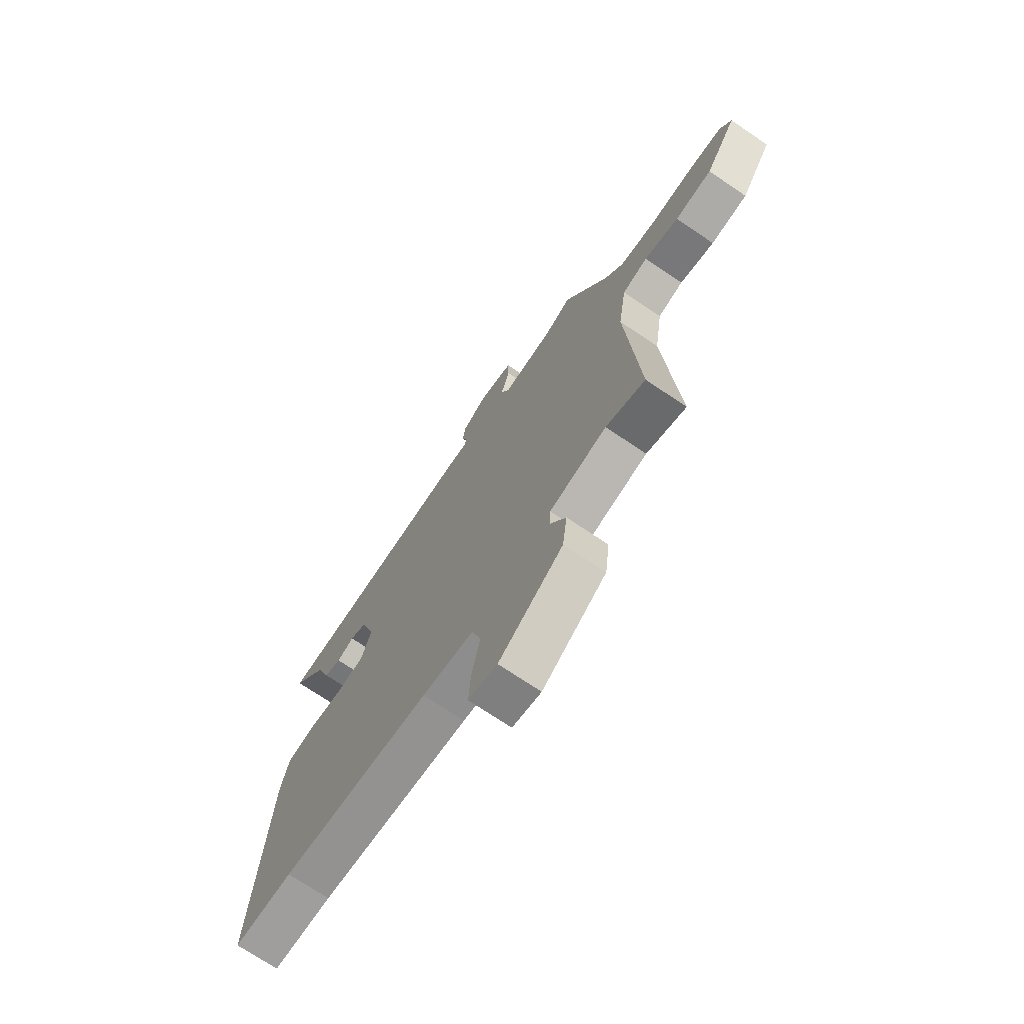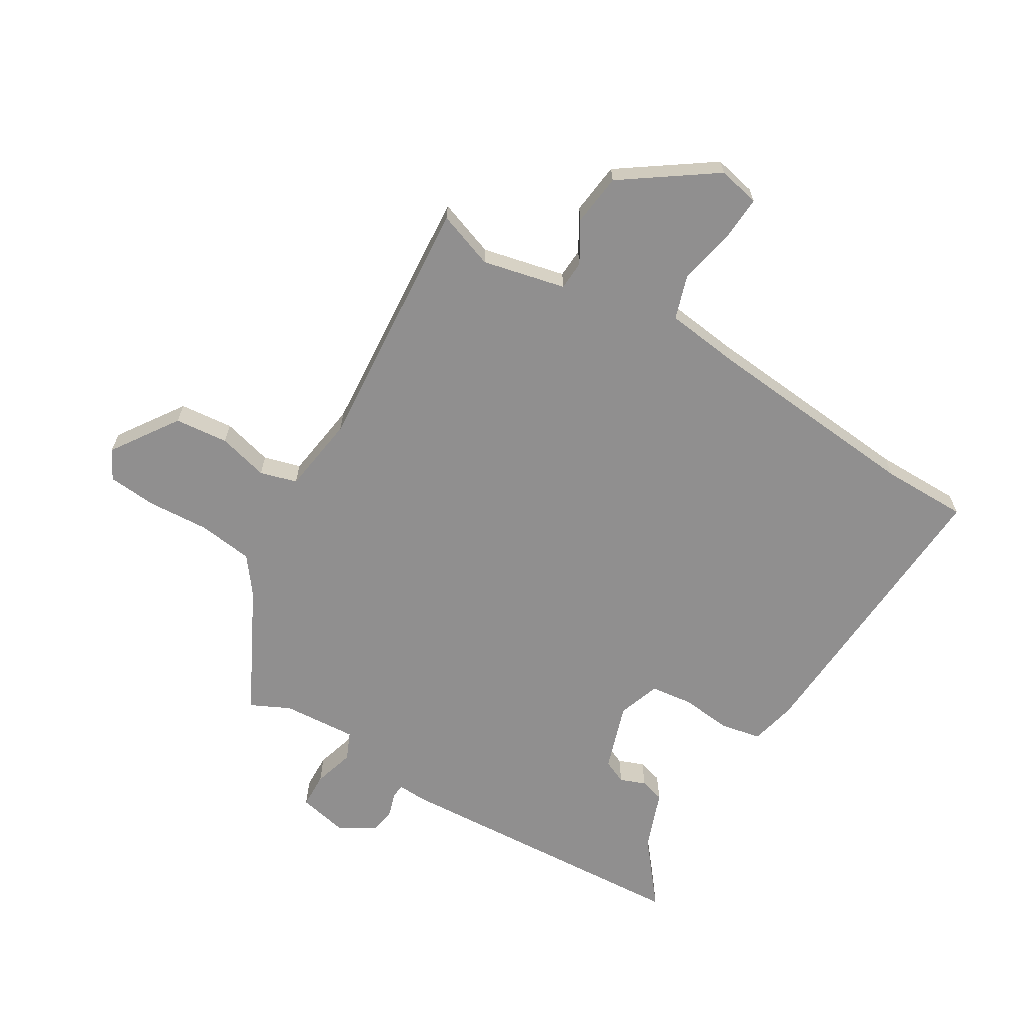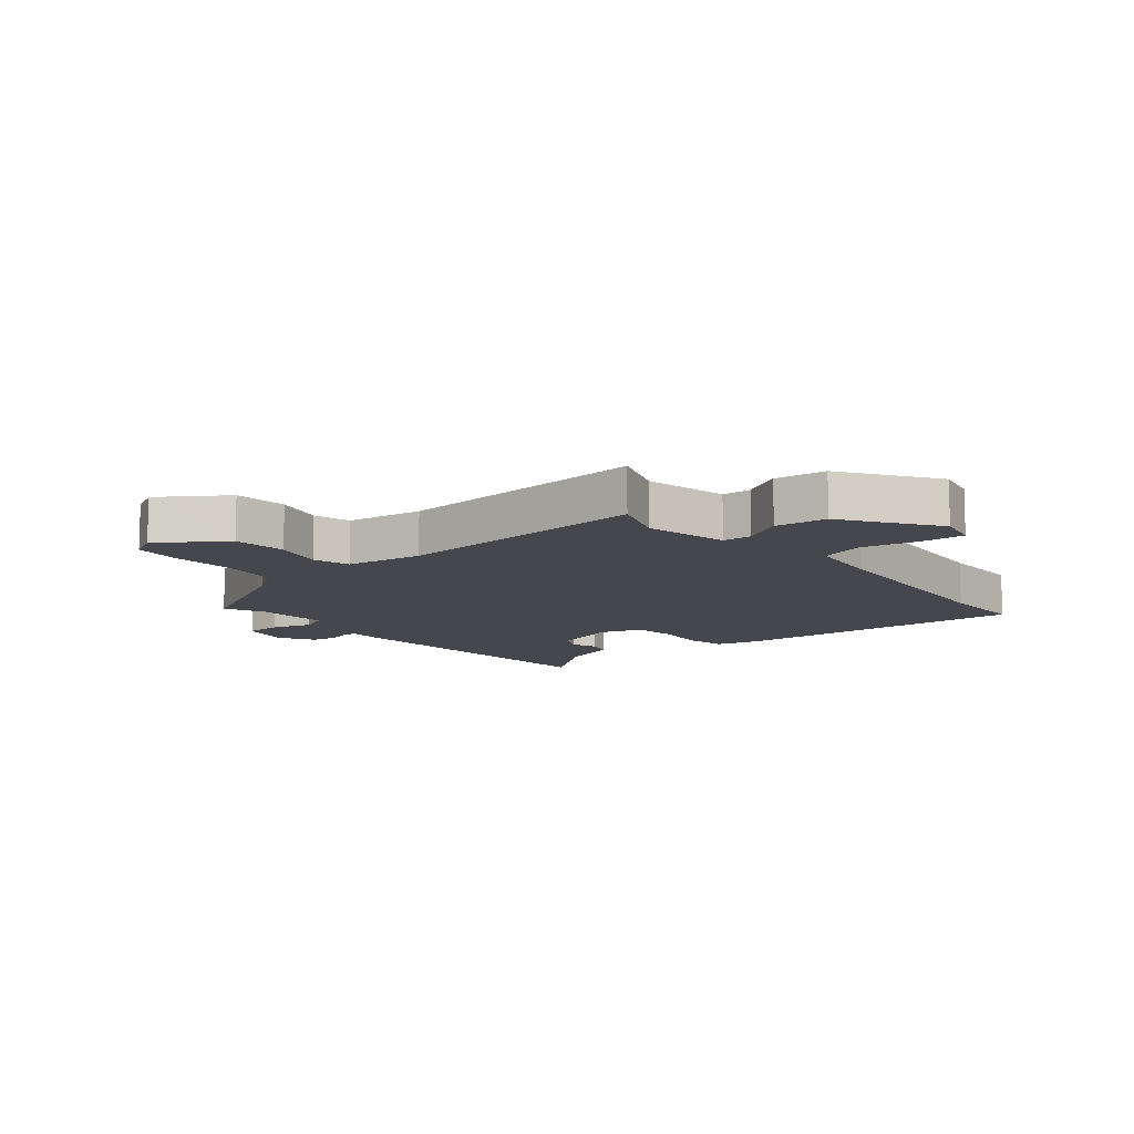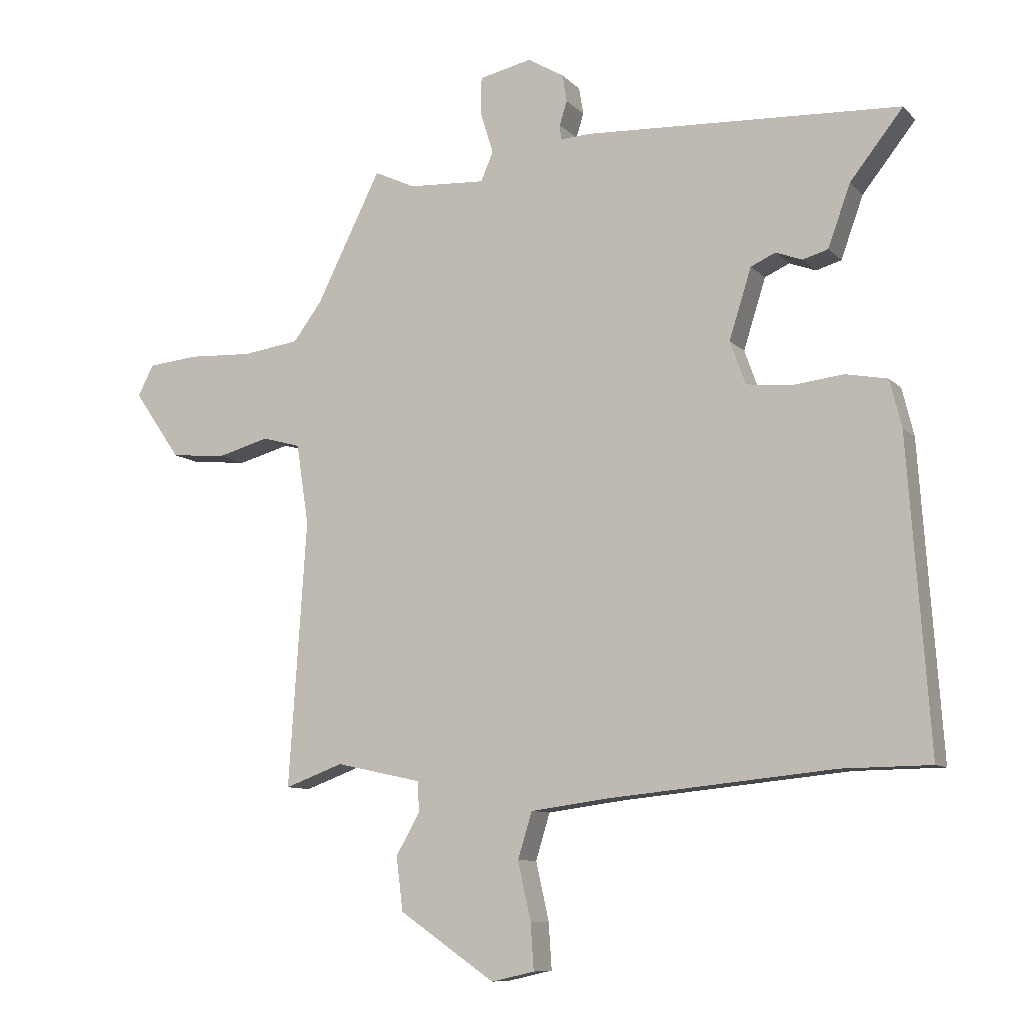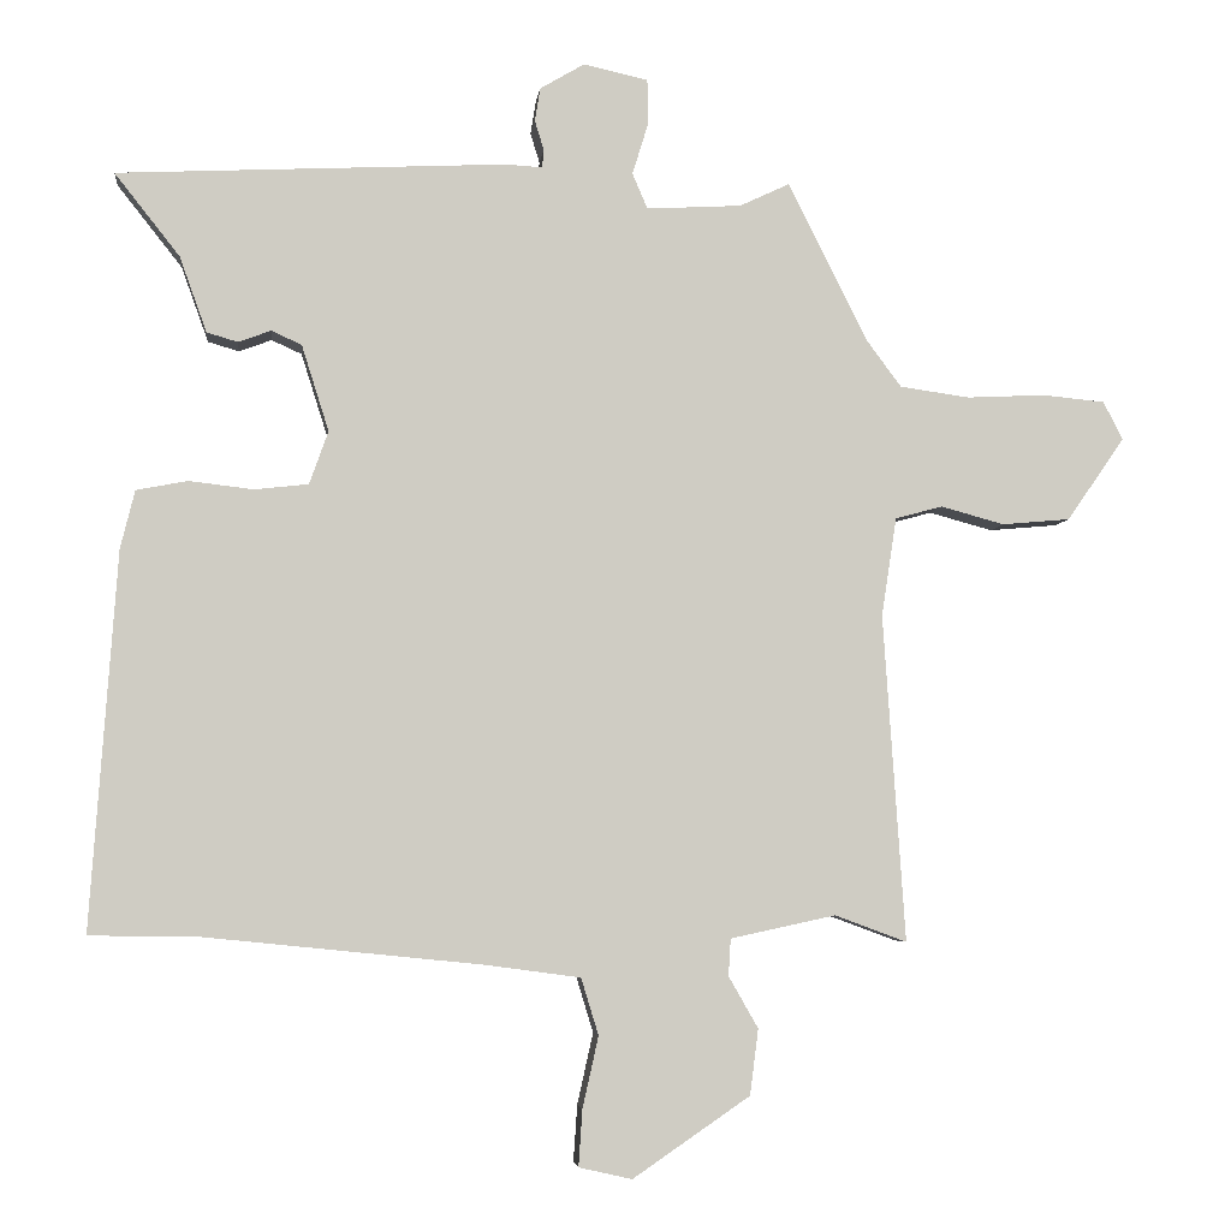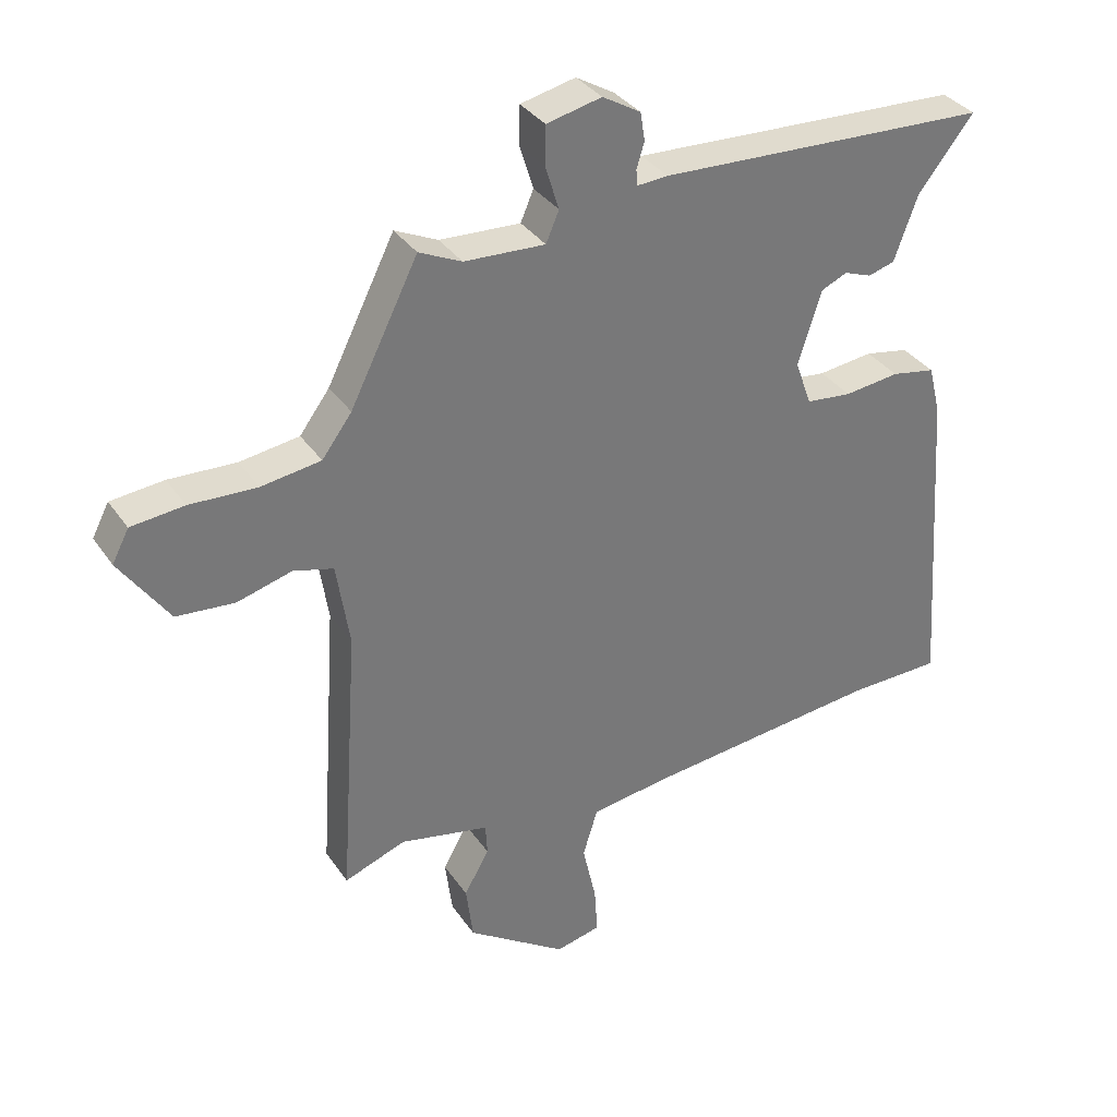
<metadata>
{"format":"obj","ext":"obj","renderer":"f3d","projection":"perspective","resolution":1024,"background":"white","views":[{"elev":-71.7,"azim":55.9,"up":"+Z"},{"elev":-65.4,"azim":149.6,"up":"+Y"},{"elev":-11.0,"azim":130.0,"up":"+Y"},{"elev":-9.2,"azim":-155.9,"up":"+Z"},{"elev":-4.9,"azim":-6.3,"up":"+Z"},{"elev":34.5,"azim":150.5,"up":"+Z"}]}
</metadata>
<code>
v 0.497 0.07 -0.51
v 0.402 0.07 -0.475
v 0.263 0.07 -0.505
v 0.26 0.07 -0.554
v 0.299 0.07 -0.622
v 0.288 0.07 -0.709
v 0.133 0.07 -0.815
v 0.063 0.07 -0.799
v 0.068 0.07 -0.724
v 0.089 0.07 -0.63
v 0.066 0.07 -0.555
v -0.06 0.07 -0.538
v -0.426 0.07 -0.501
v -0.57 0.07 -0.499
v -0.535 0.07 -0.001
v -0.516 0.07 0.076
v -0.448 0.07 0.089
v -0.363 0.07 0.079
v -0.292 0.07 0.087
v -0.267 0.07 0.157
v -0.303 0.07 0.271
v -0.343 0.07 0.289
v -0.386 0.07 0.273
v -0.427 0.07 0.285
v -0.463 0.07 0.385
v -0.549 0.07 0.494
v -0.035 0.07 0.519
v 0.013 0.07 0.516
v 0.015 0.07 0.54
v 0.003 0.07 0.579
v 0.01 0.07 0.623
v 0.069 0.07 0.658
v 0.154 0.07 0.639
v 0.155 0.07 0.579
v 0.134 0.07 0.511
v 0.154 0.07 0.464
v 0.279 0.07 0.471
v 0.345 0.07 0.502
v 0.45 0.07 0.292
v 0.496 0.07 0.23
v 0.588 0.07 0.217
v 0.692 0.07 0.222
v 0.774 0.07 0.214
v 0.8 0.07 0.164
v 0.724 0.07 0.054
v 0.634 0.07 0.046
v 0.55 0.07 0.069
v 0.488 0.07 0.052
v 0.468 0.07 -0.078
v 0.497 0 -0.51
v 0.402 0 -0.475
v 0.263 0 -0.505
v 0.26 0 -0.554
v 0.299 0 -0.622
v 0.288 0 -0.709
v 0.133 0 -0.815
v 0.063 0 -0.799
v 0.068 0 -0.724
v 0.089 0 -0.63
v 0.066 0 -0.555
v -0.06 0 -0.538
v -0.426 0 -0.501
v -0.57 0 -0.499
v -0.535 0 -0.001
v -0.516 0 0.076
v -0.448 0 0.089
v -0.363 0 0.079
v -0.292 0 0.087
v -0.267 0 0.157
v -0.303 0 0.271
v -0.343 0 0.289
v -0.386 0 0.273
v -0.427 0 0.285
v -0.463 0 0.385
v -0.549 0 0.494
v -0.035 0 0.519
v 0.013 0 0.516
v 0.015 0 0.54
v 0.003 0 0.579
v 0.01 0 0.623
v 0.069 0 0.658
v 0.154 0 0.639
v 0.155 0 0.579
v 0.134 0 0.511
v 0.154 0 0.464
v 0.279 0 0.471
v 0.345 0 0.502
v 0.45 0 0.292
v 0.496 0 0.23
v 0.588 0 0.217
v 0.692 0 0.222
v 0.774 0 0.214
v 0.8 0 0.164
v 0.724 0 0.054
v 0.634 0 0.046
v 0.55 0 0.069
v 0.488 0 0.052
v 0.468 0 -0.078
f 45 46 47
f 44 45 47
f 43 44 47
f 42 43 47
f 41 42 47
f 40 41 47 48
f 39 40 48 49
f 37 38 39 49
f 33 34 35
f 32 33 35
f 31 32 35
f 30 31 35
f 29 30 35
f 28 29 35 36
f 27 28 36
f 26 27 36
f 25 26 36
f 22 23 24 25
f 25 36 37
f 22 25 37
f 21 22 37
f 16 17 18
f 15 16 18
f 14 15 18
f 13 14 18
f 12 13 18 19
f 11 12 19 20
f 8 9 10
f 7 8 10
f 6 7 10
f 5 6 10
f 4 5 10
f 3 4 10 11
f 49 1 2
f 37 49 2
f 21 37 2
f 20 21 2
f 20 2 3
f 3 11 20
f 96 95 94
f 96 94 93
f 96 93 92
f 96 92 91
f 96 91 90
f 97 96 90 89
f 98 97 89 88
f 98 88 87 86
f 84 83 82
f 84 82 81
f 84 81 80
f 84 80 79
f 84 79 78
f 85 84 78 77
f 85 77 76
f 85 76 75
f 85 75 74
f 74 73 72 71
f 86 85 74
f 86 74 71
f 86 71 70
f 67 66 65
f 67 65 64
f 67 64 63
f 67 63 62
f 68 67 62 61
f 69 68 61 60
f 59 58 57
f 59 57 56
f 59 56 55
f 59 55 54
f 59 54 53
f 60 59 53 52
f 51 50 98
f 51 98 86
f 51 86 70
f 51 70 69
f 52 51 69
f 69 60 52
f 1 50 51 2
f 2 51 52 3
f 3 52 53 4
f 4 53 54 5
f 5 54 55 6
f 6 55 56 7
f 7 56 57 8
f 8 57 58 9
f 9 58 59 10
f 10 59 60 11
f 11 60 61 12
f 12 61 62 13
f 13 62 63 14
f 14 63 64 15
f 15 64 65 16
f 16 65 66 17
f 17 66 67 18
f 18 67 68 19
f 19 68 69 20
f 20 69 70 21
f 21 70 71 22
f 22 71 72 23
f 23 72 73 24
f 24 73 74 25
f 25 74 75 26
f 26 75 76 27
f 27 76 77 28
f 28 77 78 29
f 29 78 79 30
f 30 79 80 31
f 31 80 81 32
f 32 81 82 33
f 33 82 83 34
f 34 83 84 35
f 35 84 85 36
f 36 85 86 37
f 37 86 87 38
f 38 87 88 39
f 39 88 89 40
f 40 89 90 41
f 41 90 91 42
f 42 91 92 43
f 43 92 93 44
f 44 93 94 45
f 45 94 95 46
f 46 95 96 47
f 47 96 97 48
f 48 97 98 49
f 49 98 50 1

</code>
